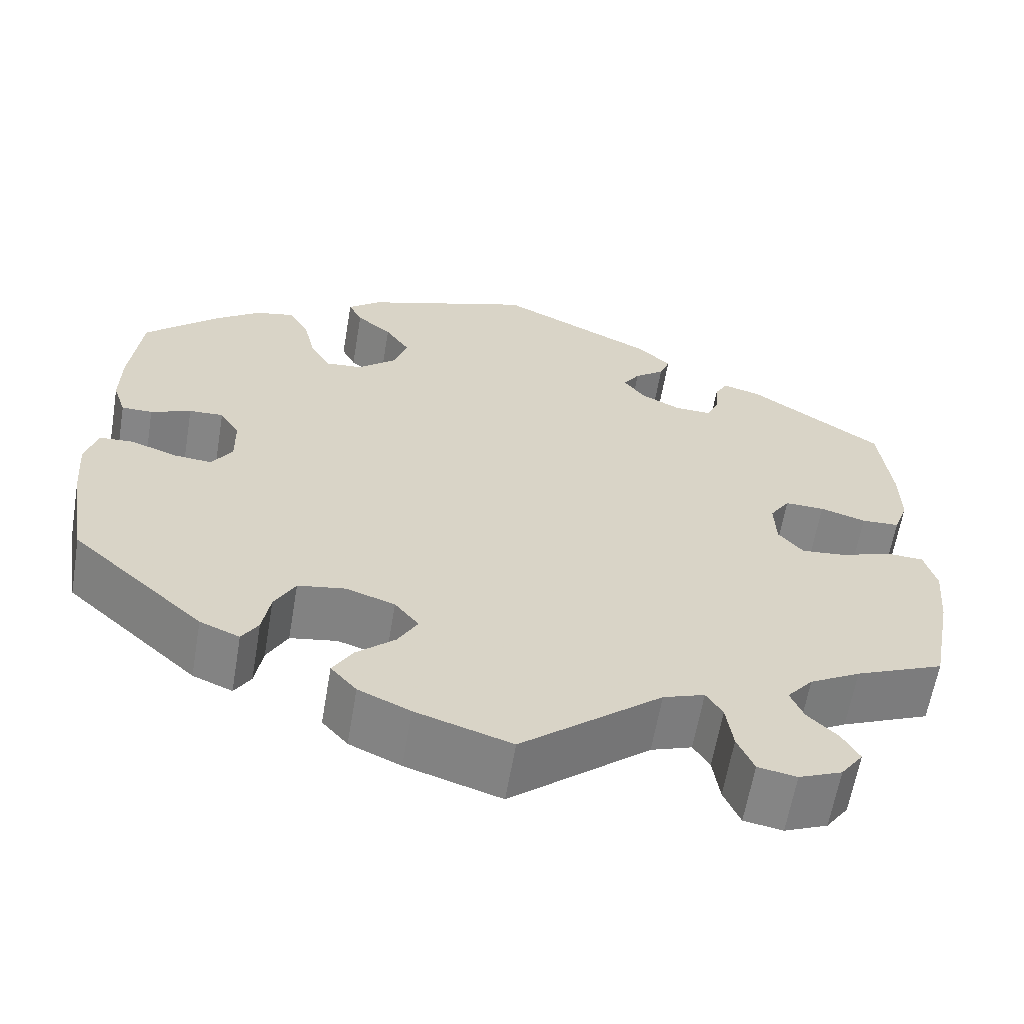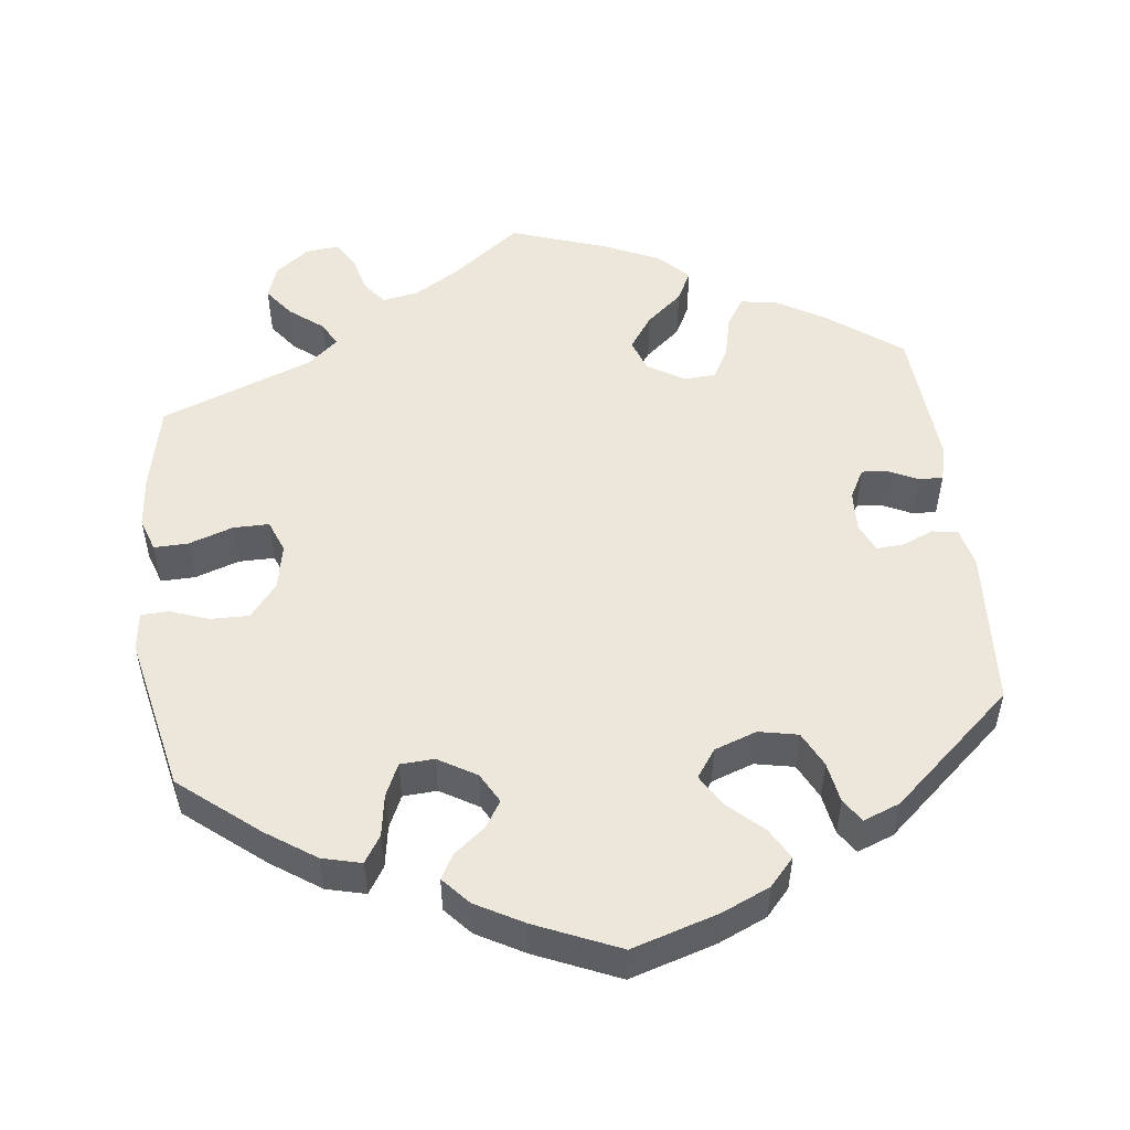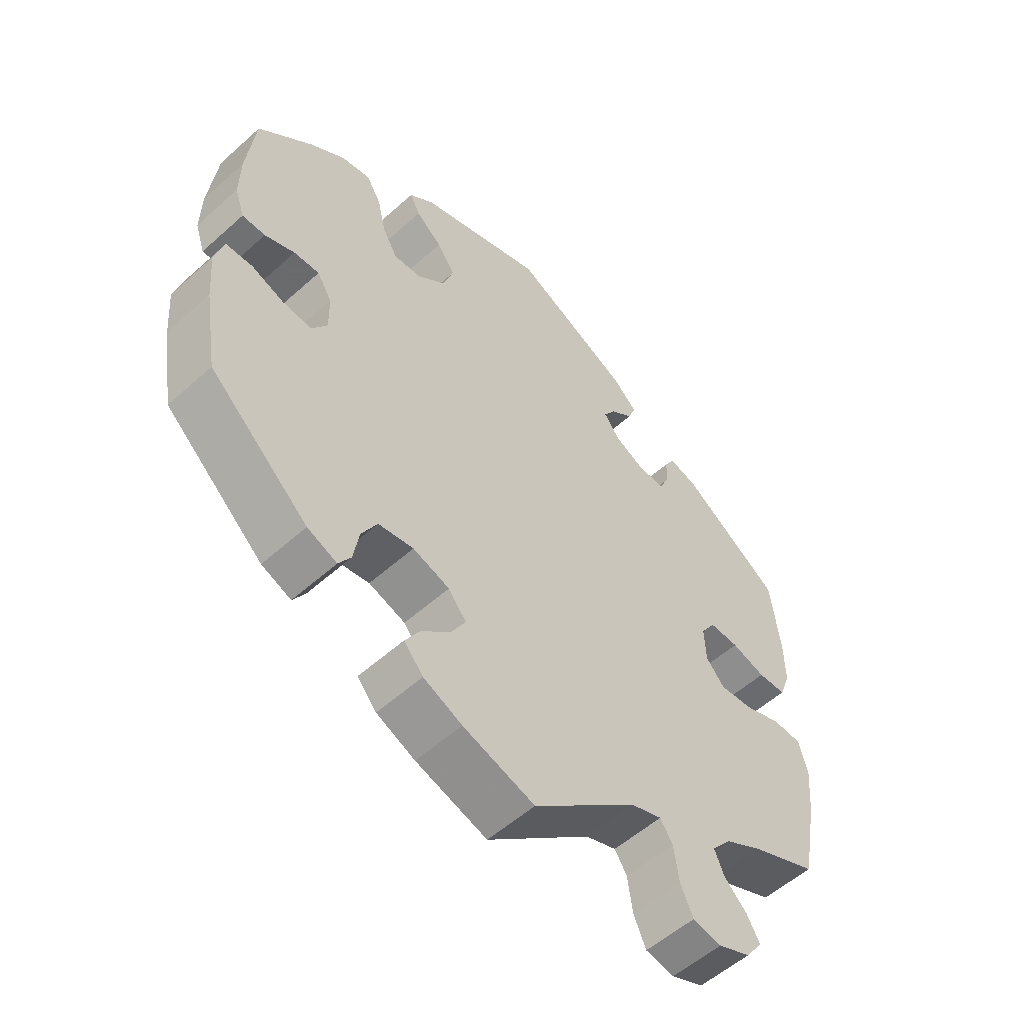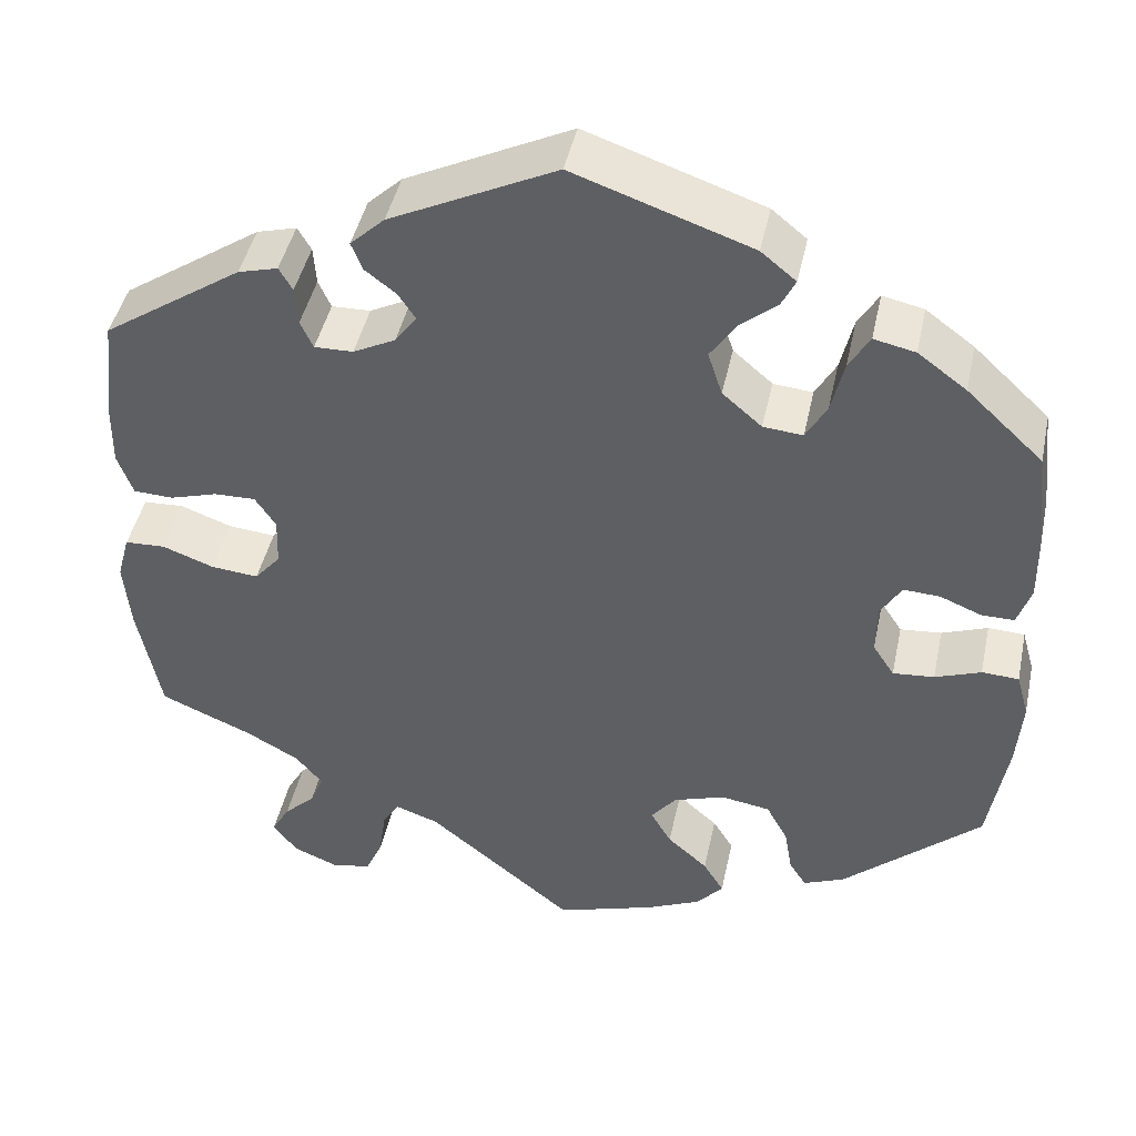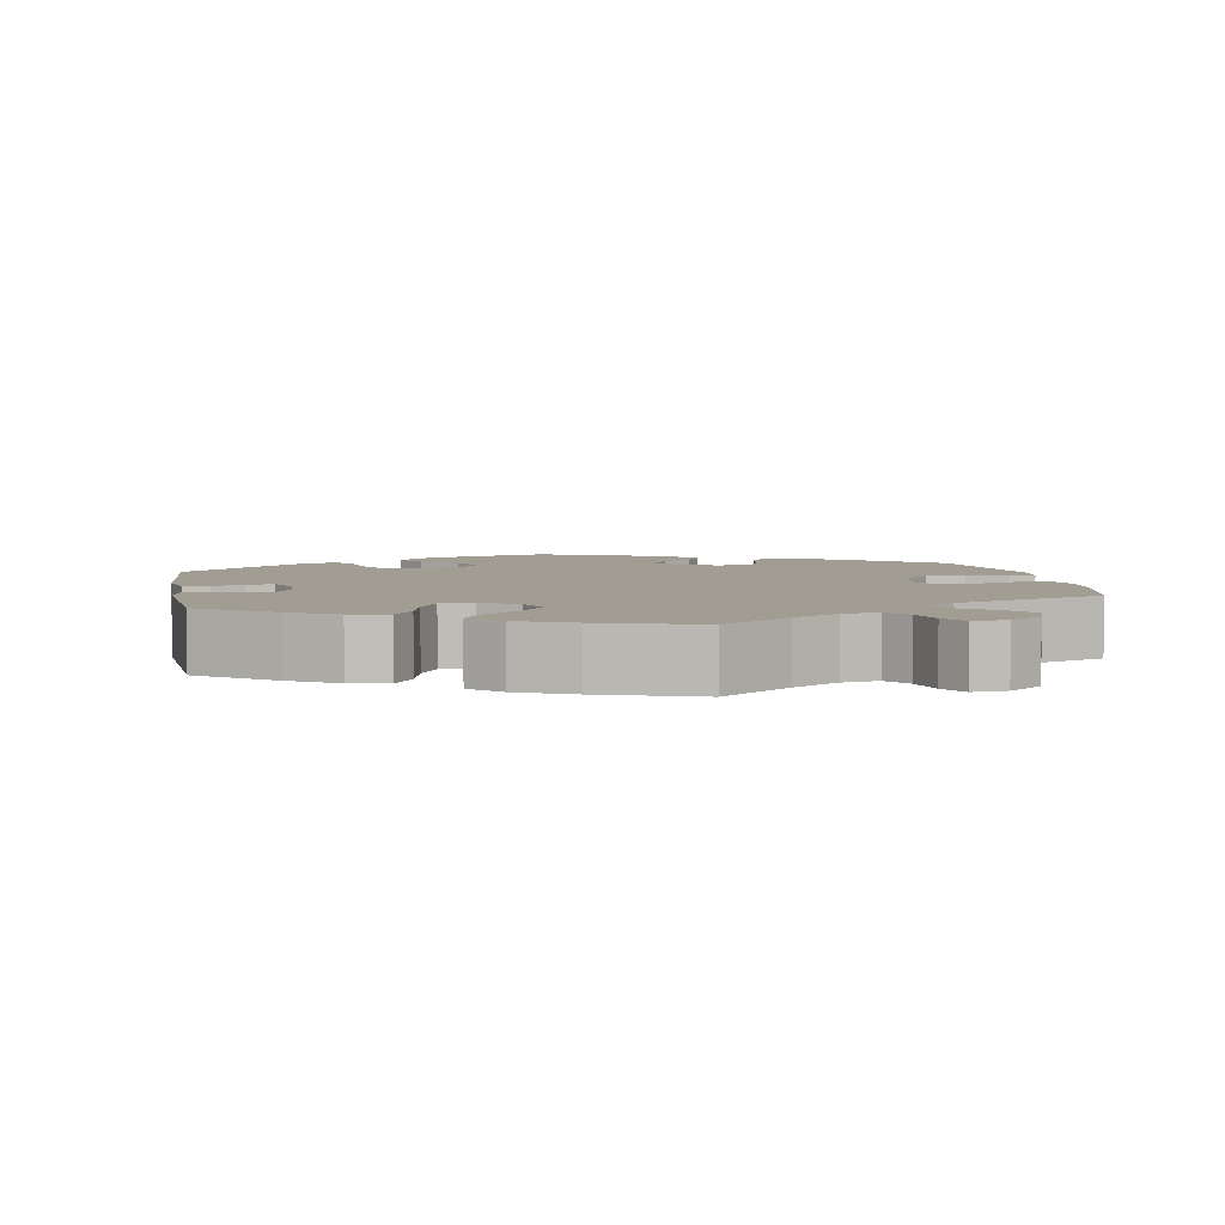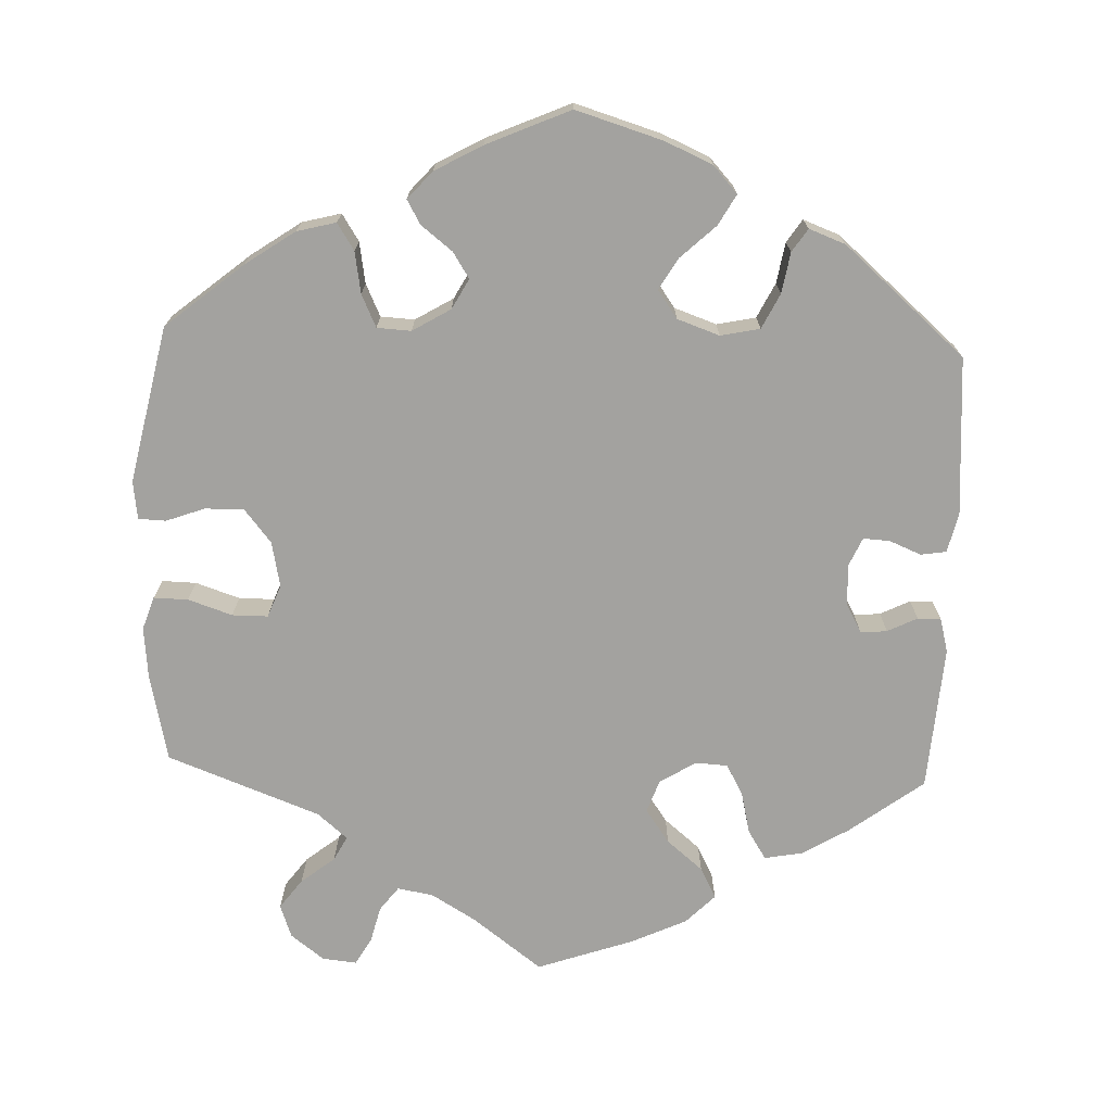
<metadata>
{"format":"obj","ext":"obj","renderer":"f3d","projection":"perspective","resolution":1024,"background":"white","views":[{"elev":-61.9,"azim":-9.6,"up":"+Z"},{"elev":51.9,"azim":-67.1,"up":"+Y"},{"elev":-55.1,"azim":-46.6,"up":"+Z"},{"elev":44.5,"azim":-168.0,"up":"+Z"},{"elev":4.7,"azim":109.9,"up":"+Y"},{"elev":-72.6,"azim":-62.2,"up":"+Y"}]}
</metadata>
<code>
v -0.415 0.07 0.369
v -0.361 0.07 0.409
v -0.315 0.07 0.419
v -0.292 0.07 0.38
v -0.278 0.07 0.32
v -0.255 0.07 0.279
v -0.211 0.07 0.283
v -0.167 0.07 0.321
v -0.151 0.07 0.37
v -0.179 0.07 0.412
v -0.22 0.07 0.446
v -0.236 0.07 0.478
v -0.197 0.07 0.51
v 0 0.07 0.578
v 0.184 0.07 0.488
v 0.222 0.07 0.452
v 0.21 0.07 0.421
v 0.175 0.07 0.394
v 0.156 0.07 0.365
v 0.18 0.07 0.332
v 0.227 0.07 0.308
v 0.27 0.07 0.307
v 0.284 0.07 0.338
v 0.287 0.07 0.381
v 0.302 0.07 0.407
v 0.346 0.07 0.395
v 0.501 0.07 0.29
v 0.515 0.07 0.172
v 0.516 0.07 0.102
v 0.499 0.07 0.055
v 0.455 0.07 0.053
v 0.402 0.07 0.069
v 0.356 0.07 0.07
v 0.333 0.07 0.035
v 0.335 0.07 -0.02
v 0.364 0.07 -0.054
v 0.417 0.07 -0.049
v 0.474 0.07 -0.028
v 0.519 0.07 -0.03
v 0.533 0.07 -0.081
v 0.526 0.07 -0.159
v 0.501 0.07 -0.289
v 0.398 0.07 -0.333
v 0.339 0.07 -0.366
v 0.309 0.07 -0.402
v 0.324 0.07 -0.438
v 0.359 0.07 -0.472
v 0.379 0.07 -0.507
v 0.353 0.07 -0.543
v 0.303 0.07 -0.564
v 0.258 0.07 -0.556
v 0.239 0.07 -0.512
v 0.231 0.07 -0.457
v 0.212 0.07 -0.427
v 0.164 0.07 -0.444
v 0.001 0.07 -0.578
v -0.11 0.07 -0.543
v -0.17 0.07 -0.516
v -0.2 0.07 -0.482
v -0.177 0.07 -0.444
v -0.132 0.07 -0.404
v -0.109 0.07 -0.364
v -0.137 0.07 -0.329
v -0.194 0.07 -0.31
v -0.249 0.07 -0.319
v -0.273 0.07 -0.363
v -0.282 0.07 -0.415
v -0.301 0.07 -0.445
v -0.347 0.07 -0.426
v -0.501 0.07 -0.288
v -0.522 0.07 -0.16
v -0.528 0.07 -0.083
v -0.514 0.07 -0.033
v -0.473 0.07 -0.031
v -0.422 0.07 -0.05
v -0.376 0.07 -0.054
v -0.352 0.07 -0.017
v -0.353 0.07 0.04
v -0.376 0.07 0.078
v -0.416 0.07 0.076
v -0.463 0.07 0.057
v -0.499 0.07 0.057
v -0.514 0.07 0.102
v -0.513 0.07 0.172
v -0.5 0.07 0.289
v -0.415 0 0.369
v -0.361 0 0.409
v -0.315 0 0.419
v -0.292 0 0.38
v -0.278 0 0.32
v -0.255 0 0.279
v -0.211 0 0.283
v -0.167 0 0.321
v -0.151 0 0.37
v -0.179 0 0.412
v -0.22 0 0.446
v -0.236 0 0.478
v -0.197 0 0.51
v 0 0 0.578
v 0.184 0 0.488
v 0.222 0 0.452
v 0.21 0 0.421
v 0.175 0 0.394
v 0.156 0 0.365
v 0.18 0 0.332
v 0.227 0 0.308
v 0.27 0 0.307
v 0.284 0 0.338
v 0.287 0 0.381
v 0.302 0 0.407
v 0.346 0 0.395
v 0.501 0 0.29
v 0.515 0 0.172
v 0.516 0 0.102
v 0.499 0 0.055
v 0.455 0 0.053
v 0.402 0 0.069
v 0.356 0 0.07
v 0.333 0 0.035
v 0.335 0 -0.02
v 0.364 0 -0.054
v 0.417 0 -0.049
v 0.474 0 -0.028
v 0.519 0 -0.03
v 0.533 0 -0.081
v 0.526 0 -0.159
v 0.501 0 -0.289
v 0.398 0 -0.333
v 0.339 0 -0.366
v 0.309 0 -0.402
v 0.324 0 -0.438
v 0.359 0 -0.472
v 0.379 0 -0.507
v 0.353 0 -0.543
v 0.303 0 -0.564
v 0.258 0 -0.556
v 0.239 0 -0.512
v 0.231 0 -0.457
v 0.212 0 -0.427
v 0.164 0 -0.444
v 0.001 0 -0.578
v -0.11 0 -0.543
v -0.17 0 -0.516
v -0.2 0 -0.482
v -0.177 0 -0.444
v -0.132 0 -0.404
v -0.109 0 -0.364
v -0.137 0 -0.329
v -0.194 0 -0.31
v -0.249 0 -0.319
v -0.273 0 -0.363
v -0.282 0 -0.415
v -0.301 0 -0.445
v -0.347 0 -0.426
v -0.501 0 -0.288
v -0.522 0 -0.16
v -0.528 0 -0.083
v -0.514 0 -0.033
v -0.473 0 -0.031
v -0.422 0 -0.05
v -0.376 0 -0.054
v -0.352 0 -0.017
v -0.353 0 0.04
v -0.376 0 0.078
v -0.416 0 0.076
v -0.463 0 0.057
v -0.499 0 0.057
v -0.514 0 0.102
v -0.513 0 0.172
v -0.5 0 0.289
f 80 81 82 83
f 79 80 83 84
f 72 73 74 75
f 72 75 76
f 71 72 76
f 70 71 76
f 69 70 76 77
f 66 67 68 69
f 65 66 69 77
f 58 59 60 61
f 58 61 62
f 55 56 57 58
f 54 55 58 62
f 50 51 52 53
f 50 53 54
f 49 50 54
f 46 47 48 49
f 45 46 49 54
f 44 45 54 62
f 40 41 42 43
f 37 38 39 40
f 36 37 40 43
f 35 36 43 44
f 29 30 31 32
f 29 32 33
f 28 29 33
f 27 28 33
f 26 27 33
f 23 24 25 26
f 22 23 26 33
f 21 22 33 34
f 15 16 17 18
f 15 18 19
f 14 15 19
f 13 14 19 20
f 10 11 12 13
f 9 10 13 20
f 2 3 4 5
f 2 5 6
f 1 2 6
f 79 84 85 1
f 64 65 77 78
f 63 64 78
f 44 62 63 78
f 8 9 20 21
f 7 8 21 34
f 6 7 34 35
f 79 1 6
f 44 78 79
f 6 35 44 79
f 168 167 166 165
f 169 168 165 164
f 160 159 158 157
f 161 160 157
f 161 157 156
f 161 156 155
f 162 161 155 154
f 154 153 152 151
f 162 154 151 150
f 146 145 144 143
f 147 146 143
f 143 142 141 140
f 147 143 140 139
f 138 137 136 135
f 139 138 135
f 139 135 134
f 134 133 132 131
f 139 134 131 130
f 147 139 130 129
f 128 127 126 125
f 125 124 123 122
f 128 125 122 121
f 129 128 121 120
f 117 116 115 114
f 118 117 114
f 118 114 113
f 118 113 112
f 118 112 111
f 111 110 109 108
f 118 111 108 107
f 119 118 107 106
f 103 102 101 100
f 104 103 100
f 104 100 99
f 105 104 99 98
f 98 97 96 95
f 105 98 95 94
f 90 89 88 87
f 91 90 87
f 91 87 86
f 86 170 169 164
f 163 162 150 149
f 163 149 148
f 163 148 147 129
f 106 105 94 93
f 119 106 93 92
f 120 119 92 91
f 91 86 164
f 164 163 129
f 164 129 120 91
f 1 86 87 2
f 2 87 88 3
f 3 88 89 4
f 4 89 90 5
f 5 90 91 6
f 6 91 92 7
f 7 92 93 8
f 8 93 94 9
f 9 94 95 10
f 10 95 96 11
f 11 96 97 12
f 12 97 98 13
f 13 98 99 14
f 14 99 100 15
f 15 100 101 16
f 16 101 102 17
f 17 102 103 18
f 18 103 104 19
f 19 104 105 20
f 20 105 106 21
f 21 106 107 22
f 22 107 108 23
f 23 108 109 24
f 24 109 110 25
f 25 110 111 26
f 26 111 112 27
f 27 112 113 28
f 28 113 114 29
f 29 114 115 30
f 30 115 116 31
f 31 116 117 32
f 32 117 118 33
f 33 118 119 34
f 34 119 120 35
f 35 120 121 36
f 36 121 122 37
f 37 122 123 38
f 38 123 124 39
f 39 124 125 40
f 40 125 126 41
f 41 126 127 42
f 42 127 128 43
f 43 128 129 44
f 44 129 130 45
f 45 130 131 46
f 46 131 132 47
f 47 132 133 48
f 48 133 134 49
f 49 134 135 50
f 50 135 136 51
f 51 136 137 52
f 52 137 138 53
f 53 138 139 54
f 54 139 140 55
f 55 140 141 56
f 56 141 142 57
f 57 142 143 58
f 58 143 144 59
f 59 144 145 60
f 60 145 146 61
f 61 146 147 62
f 62 147 148 63
f 63 148 149 64
f 64 149 150 65
f 65 150 151 66
f 66 151 152 67
f 67 152 153 68
f 68 153 154 69
f 69 154 155 70
f 70 155 156 71
f 71 156 157 72
f 72 157 158 73
f 73 158 159 74
f 74 159 160 75
f 75 160 161 76
f 76 161 162 77
f 77 162 163 78
f 78 163 164 79
f 79 164 165 80
f 80 165 166 81
f 81 166 167 82
f 82 167 168 83
f 83 168 169 84
f 84 169 170 85
f 85 170 86 1

</code>
